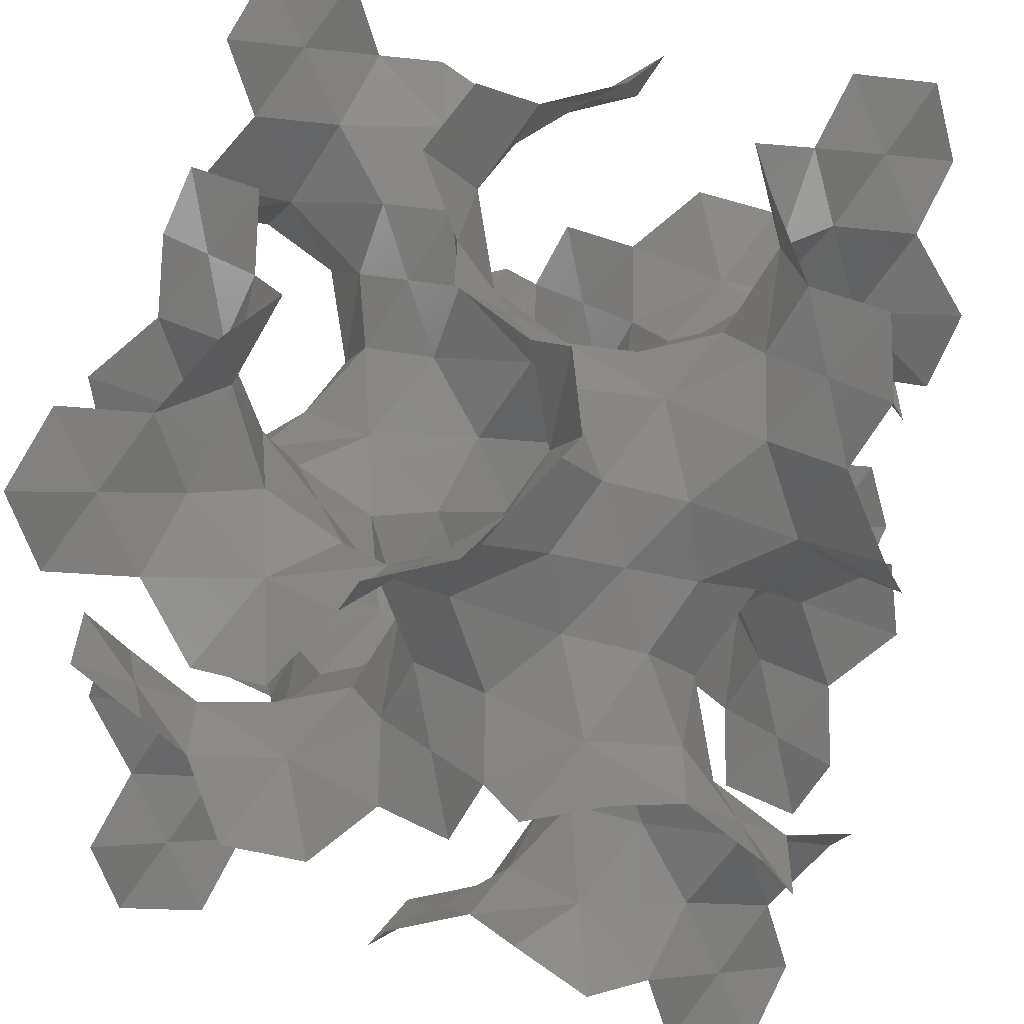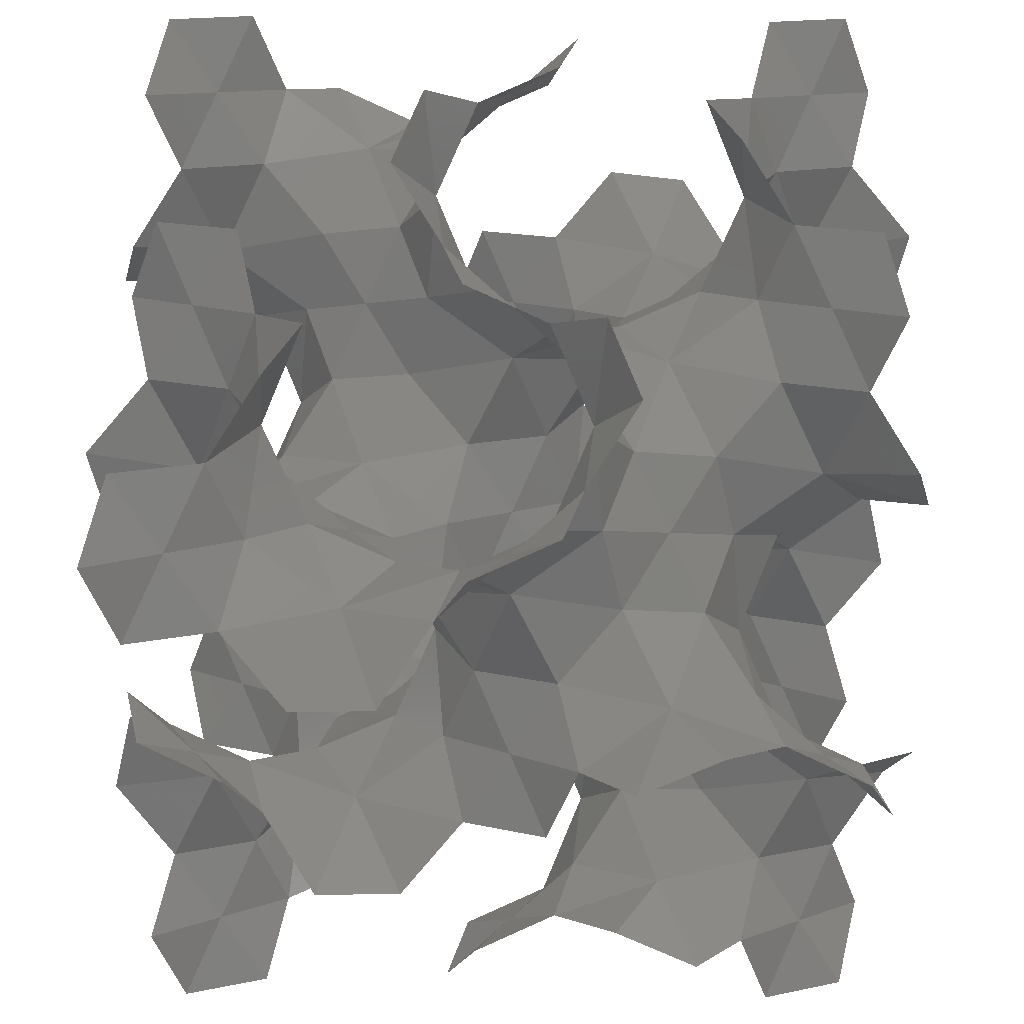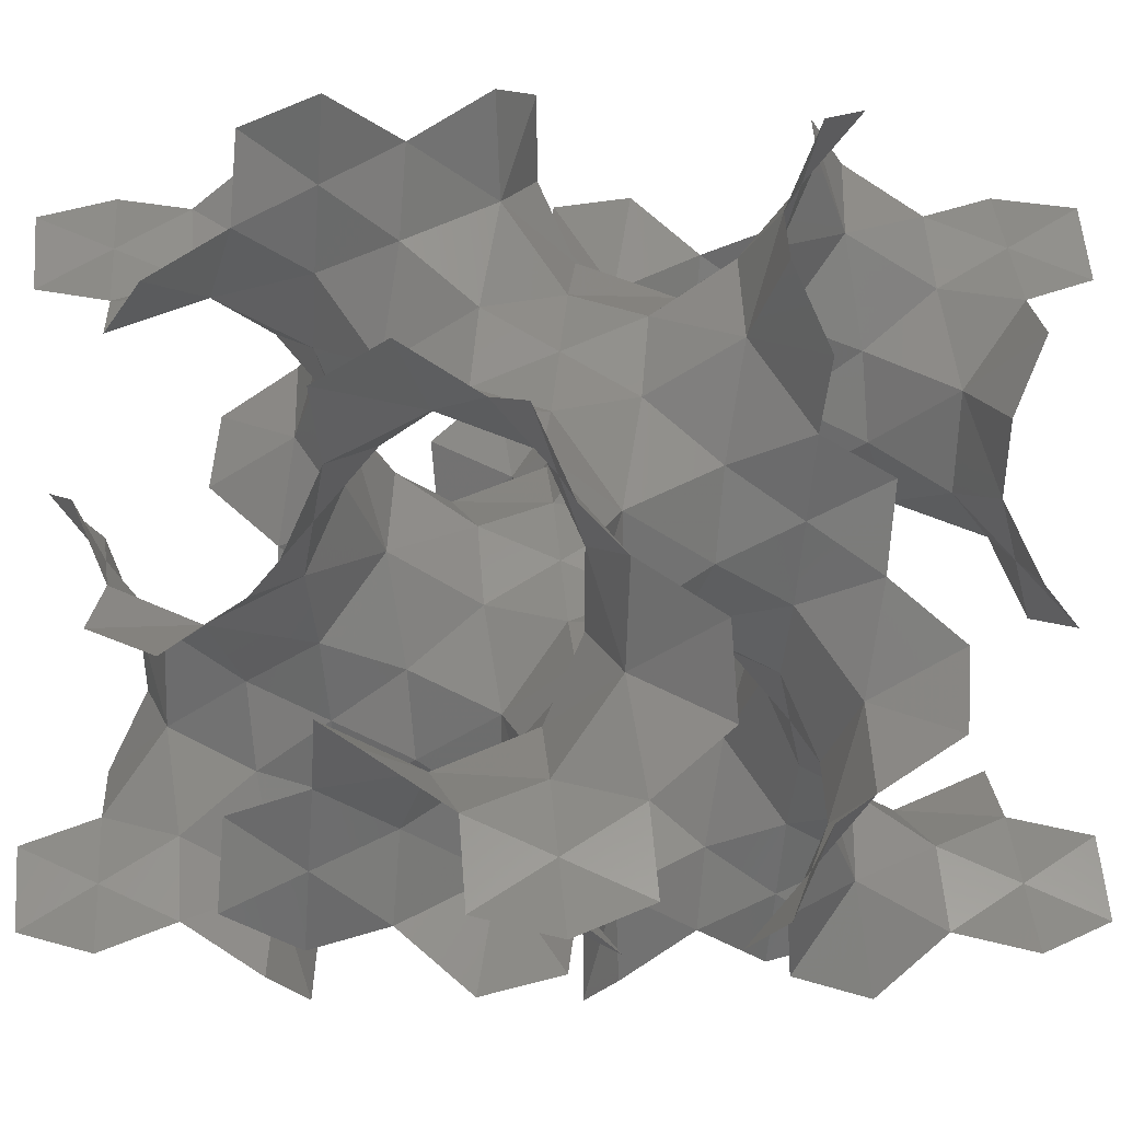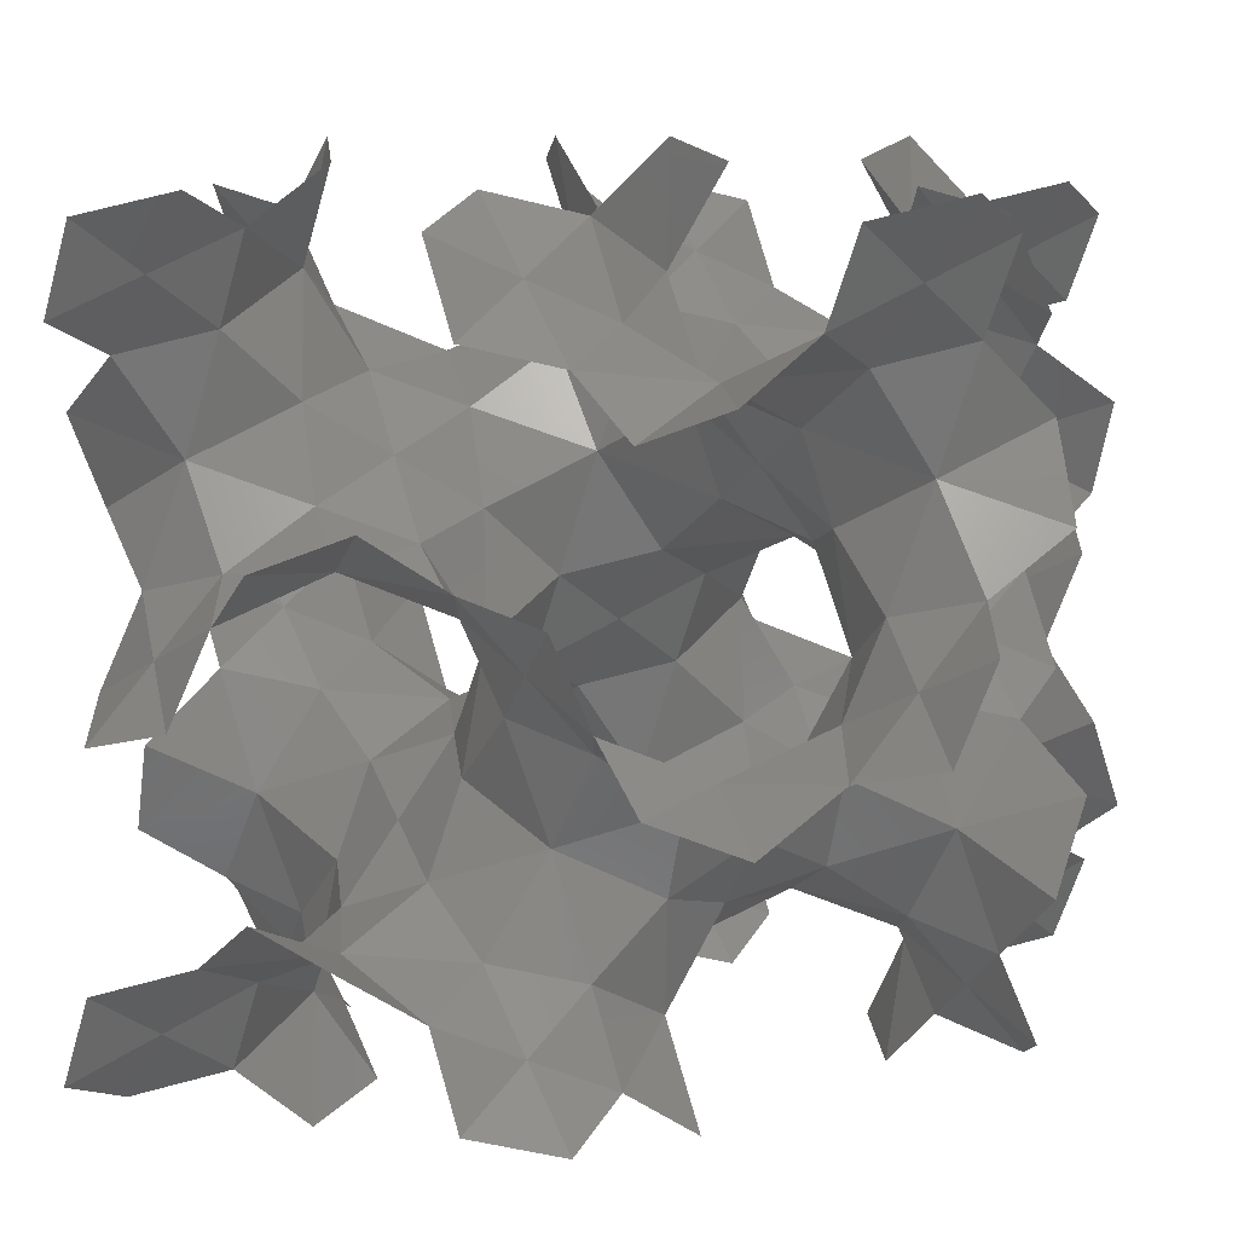
<metadata>
{"format":"stl","ext":"stl","renderer":"f3d","projection":"perspective","resolution":1024,"background":"white","views":[{"elev":52.0,"azim":105.0,"up":"+Z"},{"elev":50.1,"azim":90.4,"up":"+Z"},{"elev":-9.1,"azim":45.2,"up":"+Y"},{"elev":8.6,"azim":-76.3,"up":"+Z"}]}
</metadata>
<code>
# stl→obj: 315 verts, 486 faces
v 1.678 1.678 1.678
v 1.174 1.286 2.405
v 0.9507 2.181 2.069
v 1.286 2.405 1.174
v 2.181 2.069 0.9507
v 2.405 1.174 1.286
v 2.069 0.9507 2.181
v 2.498e-16 1.678 2.516
v 0.5033 0.727 2.964
v -0.3914 0.5033 2.628
v -0.9507 1.174 2.069
v -1.174 2.069 2.405
v -0.5033 2.628 2.964
v 0.3914 2.852 2.628
v 1.678 0.8388 3.355
v 2.628 0.3914 2.852
v 2.852 0.727 3.747
v 2.181 1.286 4.306
v 1.286 0.9507 4.53
v 0.727 0.3914 3.859
v 0.8388 3.355 1.678
v 0.727 3.747 2.852
v 1.286 4.306 2.181
v 0.9507 4.53 1.286
v 0.3914 3.859 0.727
v 0.727 2.964 0.5033
v 1.678 2.516 9.714e-17
v 0.5033 2.628 -0.3914
v 1.174 2.069 -0.9507
v 2.069 2.405 -1.174
v 2.628 2.964 -0.5033
v 2.852 2.628 0.3914
v 2.516 1.735e-16 1.678
v 2.964 0.5033 0.727
v 2.628 -0.3914 0.5033
v 2.069 -0.9507 1.174
v 2.405 -1.174 2.069
v 2.964 -0.5033 2.628
v 3.355 1.678 0.8388
v 3.747 2.852 0.727
v 4.306 2.181 1.286
v 4.53 1.286 0.9507
v 3.859 0.727 0.3914
v 1.85e-16 1.48e-16 3.355
v 0.3914 -0.5033 4.082
v -0.5033 -0.727 3.747
v -0.727 -0.3914 2.852
v 6.711 1.48e-16 3.355
v 6.319 0.5033 2.628
v 7.214 0.727 2.964
v 7.437 0.3914 3.859
v 7.102 -0.5033 4.082
v 6.207 -0.727 3.747
v 5.984 -0.3914 2.852
v 3.701e-16 3.355 6.711
v 0.5033 2.628 6.319
v 0.727 2.964 7.214
v 0.3914 3.859 7.437
v -0.5033 4.082 7.102
v -0.727 3.747 6.207
v -0.3914 2.852 5.984
v 1.295e-16 3.355 7.401e-17
v -0.5033 4.082 0.3914
v -0.727 3.747 -0.5033
v -0.3914 2.852 -0.727
v 3.355 6.711 7.401e-17
v 2.628 6.319 0.5033
v 2.964 7.214 0.727
v 3.859 7.437 0.3914
v 4.082 7.102 -0.5033
v 3.747 6.207 -0.727
v 2.852 5.984 -0.3914
v 3.355 7.401e-17 5.551e-17
v 4.082 0.3914 -0.5033
v 3.747 -0.5033 -0.727
v 2.852 -0.727 -0.3914
v 2.776e-16 3.355 3.355
v -0.727 2.964 3.859
v -0.3914 3.859 4.082
v 0.5033 4.082 3.747
v 6.711 1.678 2.516
v 6.207 2.628 2.964
v 7.102 2.852 2.628
v 7.661 2.181 2.069
v 7.885 1.286 2.405
v 5.76 1.174 2.069
v 5.536 2.069 2.405
v 3.355 1.48e-16 3.355
v 3.859 -0.727 2.964
v 4.082 -0.3914 3.859
v 3.747 0.5033 4.082
v 2.516 6.711 1.678
v 2.964 6.207 2.628
v 2.628 7.102 2.852
v 2.069 7.661 2.181
v 2.405 7.885 1.286
v 2.069 5.76 1.174
v 2.405 5.536 2.069
v 3.355 3.355 7.401e-17
v 2.964 3.859 -0.727
v 3.859 4.082 -0.3914
v 4.082 3.747 0.5033
v 1.678 2.516 6.711
v 2.628 2.964 6.207
v 2.852 2.628 7.102
v 2.181 2.069 7.661
v 1.286 2.405 7.885
v 1.174 2.069 5.76
v 2.069 2.405 5.536
v 6.711 5.033 0.8388
v 6.207 4.082 0.3914
v 7.102 3.859 0.727
v 7.661 4.53 1.286
v 7.885 5.424 0.9507
v 7.214 5.984 0.3914
v 6.319 6.207 0.727
v 5.76 5.536 1.286
v 5.536 4.641 0.9507
v 0.8388 6.711 5.033
v 0.3914 6.207 4.082
v 0.727 7.102 3.859
v 1.286 7.661 4.53
v 0.9507 7.885 5.424
v 0.3914 7.214 5.984
v 0.727 6.319 6.207
v 1.286 5.76 5.536
v 0.9507 5.536 4.641
v 5.033 0.8388 6.711
v 4.082 0.3914 6.207
v 3.859 0.727 7.102
v 4.53 1.286 7.661
v 5.424 0.9507 7.885
v 5.984 0.3914 7.214
v 6.207 0.727 6.319
v 5.536 1.286 5.76
v 4.641 0.9507 5.536
v 1.678 4.194 3.355
v 1.174 4.641 4.306
v 2.069 4.306 4.53
v 2.628 3.747 3.859
v 2.852 4.082 2.964
v 2.181 4.641 2.405
v 3.355 1.678 4.194
v 4.306 1.174 4.641
v 4.53 2.069 4.306
v 3.859 2.628 3.747
v 2.964 2.852 4.082
v 2.405 2.181 4.641
v 4.194 3.355 1.678
v 4.641 4.306 1.174
v 4.306 4.53 2.069
v 3.747 3.859 2.628
v 4.082 2.964 2.852
v 4.641 2.405 2.181
v 1.678 5.033 1.678
v 1.174 5.424 0.9507
v 2.984e-16 5.033 0.8388
v 0.5033 5.984 0.3914
v -0.3914 6.207 0.727
v -0.9507 5.536 1.286
v -1.174 4.641 0.9507
v 1.678 1.678 5.033
v 0.9507 1.174 5.424
v 0.8388 2.914e-16 5.033
v 0.3914 0.5033 5.984
v 0.727 -0.3914 6.207
v 1.286 -0.9507 5.536
v 0.9507 -1.174 4.641
v 5.033 1.678 1.678
v 5.424 0.9507 1.174
v 5.033 0.8388 9.714e-17
v 5.984 0.3914 0.5033
v 6.207 0.727 -0.3914
v 5.536 1.286 -0.9507
v 4.641 0.9507 -1.174
v 3.886e-16 5.033 4.194
v -0.9507 4.53 4.641
v -1.174 5.424 4.306
v -0.5033 5.984 3.747
v 6.711 3.355 3.355
v 6.319 3.859 4.082
v 7.214 4.082 3.747
v 7.437 3.747 2.852
v 5.984 2.964 3.859
v 4.194 2.776e-16 5.033
v 4.641 -0.9507 4.53
v 4.306 -1.174 5.424
v 3.747 -0.5033 5.984
v 3.355 6.711 3.355
v 4.082 6.319 3.859
v 3.747 7.214 4.082
v 2.852 7.437 3.747
v 3.859 5.984 2.964
v 5.033 4.194 1.388e-16
v 4.53 4.641 -0.9507
v 5.424 4.306 -1.174
v 5.984 3.747 -0.5033
v 3.355 3.355 6.711
v 3.859 4.082 6.319
v 4.082 3.747 7.214
v 3.747 2.852 7.437
v 2.964 3.859 5.984
v 3.747e-16 1.678 5.872
v -0.9507 2.181 5.424
v -1.174 1.286 5.76
v -0.5033 0.727 6.319
v 1.678 5.872 9.714e-17
v 2.181 5.424 -0.9507
v 1.286 5.76 -1.174
v 0.727 6.319 -0.5033
v 5.872 1.596e-16 1.678
v 5.424 -0.9507 2.181
v 5.76 -1.174 1.286
v 6.319 -0.5033 0.727
v 3.355 5.033 2.516
v 4.53 5.424 2.405
v 2.516 3.355 5.033
v 2.405 4.53 5.424
v 5.033 2.516 3.355
v 5.424 2.405 4.53
v 3.355 3.355 3.355
v 4.441e-16 6.711 6.711
v -0.5033 7.437 6.319
v -0.727 7.102 7.214
v -0.3914 6.207 7.437
v 0.5033 5.984 7.102
v 2.405e-16 2.22e-16 6.711
v -0.727 0.3914 7.214
v -0.3914 -0.5033 7.437
v 0.5033 -0.727 7.102
v 6.711 1.678 5.872
v 7.102 0.5033 5.984
v 7.661 1.174 5.424
v 7.885 2.069 5.76
v 7.214 2.628 6.319
v 6.319 2.852 5.984
v 5.76 2.181 5.424
v 2.22e-16 6.711 7.401e-17
v 0.3914 7.214 -0.727
v -0.5033 7.437 -0.3914
v -0.727 7.102 0.5033
v 1.678 5.872 6.711
v 1.174 5.424 7.661
v 2.069 5.76 7.885
v 2.628 6.319 7.214
v 2.852 5.984 6.319
v 2.181 5.424 5.76
v 6.711 6.711 5.551e-17
v 7.437 6.319 -0.5033
v 7.102 7.214 -0.727
v 6.207 7.437 -0.3914
v 5.984 7.102 0.5033
v 6.711 2.591e-16 6.711
v 6.319 -0.5033 7.437
v 7.214 -0.727 7.102
v 7.437 -0.3914 6.207
v 6.711 3.701e-17 7.401e-17
v 7.214 -0.727 0.3914
v 7.437 -0.3914 -0.5033
v 7.102 0.5033 -0.727
v 5.872 6.711 1.678
v 5.424 7.661 1.174
v 5.76 7.885 2.069
v 6.319 7.214 2.628
v 5.984 6.319 2.852
v 5.424 5.76 2.181
v 1.678 5.033 5.033
v 5.033 1.678 5.033
v 5.033 5.033 1.678
v 6.711 3.355 6.711
v 7.437 2.964 7.214
v 7.102 3.859 7.437
v 6.207 4.082 7.102
v 5.984 3.747 6.207
v 3.355 6.711 6.711
v 2.964 7.214 7.437
v 3.859 7.437 7.102
v 4.082 7.102 6.207
v 3.747 6.207 5.984
v 6.711 6.711 3.355
v 7.214 7.437 2.964
v 7.437 7.102 3.859
v 7.102 6.207 4.082
v 6.207 5.984 3.747
v 3.701e-16 6.711 3.355
v -0.727 6.319 2.852
v -0.3914 7.214 2.628
v 0.5033 7.437 2.964
v 6.711 5.033 4.194
v 7.661 5.536 4.641
v 7.885 4.641 4.306
v 5.76 4.53 4.641
v 5.536 5.424 4.306
v 3.355 2.591e-16 6.711
v 2.852 -0.727 6.319
v 2.628 -0.3914 7.214
v 2.964 0.5033 7.437
v 4.194 6.711 5.033
v 4.641 7.661 5.536
v 4.306 7.885 4.641
v 4.641 5.76 4.53
v 4.306 5.536 5.424
v 6.711 3.355 7.401e-17
v 6.319 2.852 -0.727
v 7.214 2.628 -0.3914
v 7.437 2.964 0.5033
v 5.033 4.194 6.711
v 5.536 4.641 7.661
v 4.641 4.306 7.885
v 4.53 4.641 5.76
v 5.424 4.306 5.536
v 3.355 5.033 5.872
v 5.033 5.872 3.355
v 5.872 3.355 5.033
v 5.033 5.033 5.033
f 1 2 3
f 1 3 4
f 1 4 5
f 1 5 6
f 1 6 7
f 1 7 2
f 8 3 2
f 8 2 9
f 8 9 10
f 8 10 11
f 8 11 12
f 8 12 13
f 8 13 14
f 8 14 3
f 15 2 7
f 15 7 16
f 15 16 17
f 15 17 18
f 15 18 19
f 15 19 20
f 15 20 9
f 15 9 2
f 21 4 3
f 21 3 14
f 21 14 22
f 21 22 23
f 21 23 24
f 21 24 25
f 21 25 26
f 21 26 4
f 27 5 4
f 27 4 26
f 27 26 28
f 27 28 29
f 27 29 30
f 27 30 31
f 27 31 32
f 27 32 5
f 33 7 6
f 33 6 34
f 33 34 35
f 33 35 36
f 33 36 37
f 33 37 38
f 33 38 16
f 33 16 7
f 39 6 5
f 39 5 32
f 39 32 40
f 39 40 41
f 39 41 42
f 39 42 43
f 39 43 34
f 39 34 6
f 44 9 20
f 44 20 45
f 44 45 46
f 44 46 47
f 44 47 10
f 44 10 9
f 48 49 50
f 48 50 51
f 48 51 52
f 48 52 53
f 48 53 54
f 48 54 49
f 55 56 57
f 55 57 58
f 55 58 59
f 55 59 60
f 55 60 61
f 55 61 56
f 62 26 25
f 62 25 63
f 62 63 64
f 62 64 65
f 62 65 28
f 62 28 26
f 66 67 68
f 66 68 69
f 66 69 70
f 66 70 71
f 66 71 72
f 66 72 67
f 73 34 43
f 73 43 74
f 73 74 75
f 73 75 76
f 73 76 35
f 73 35 34
f 77 22 14
f 77 14 13
f 77 13 78
f 77 78 79
f 77 79 80
f 77 80 22
f 81 82 83
f 81 83 84
f 81 84 85
f 81 85 50
f 81 50 49
f 81 49 86
f 81 86 87
f 81 87 82
f 88 16 38
f 88 38 89
f 88 89 90
f 88 90 91
f 88 91 17
f 88 17 16
f 92 93 94
f 92 94 95
f 92 95 96
f 92 96 68
f 92 68 67
f 92 67 97
f 92 97 98
f 92 98 93
f 99 32 31
f 99 31 100
f 99 100 101
f 99 101 102
f 99 102 40
f 99 40 32
f 103 104 105
f 103 105 106
f 103 106 107
f 103 107 57
f 103 57 56
f 103 56 108
f 103 108 109
f 103 109 104
f 110 111 112
f 110 112 113
f 110 113 114
f 110 114 115
f 110 115 116
f 110 116 117
f 110 117 118
f 110 118 111
f 119 120 121
f 119 121 122
f 119 122 123
f 119 123 124
f 119 124 125
f 119 125 126
f 119 126 127
f 119 127 120
f 128 129 130
f 128 130 131
f 128 131 132
f 128 132 133
f 128 133 134
f 128 134 135
f 128 135 136
f 128 136 129
f 137 22 80
f 137 80 138
f 137 138 139
f 137 139 140
f 137 140 141
f 137 141 142
f 137 142 23
f 137 23 22
f 143 17 91
f 143 91 144
f 143 144 145
f 143 145 146
f 143 146 147
f 143 147 148
f 143 148 18
f 143 18 17
f 149 40 102
f 149 102 150
f 149 150 151
f 149 151 152
f 149 152 153
f 149 153 154
f 149 154 41
f 149 41 40
f 155 24 23
f 155 23 142
f 155 142 98
f 155 98 97
f 155 97 156
f 155 156 24
f 157 24 156
f 157 156 158
f 157 158 159
f 157 159 160
f 157 160 161
f 157 161 63
f 157 63 25
f 157 25 24
f 162 19 18
f 162 18 148
f 162 148 109
f 162 109 108
f 162 108 163
f 162 163 19
f 164 19 163
f 164 163 165
f 164 165 166
f 164 166 167
f 164 167 168
f 164 168 45
f 164 45 20
f 164 20 19
f 169 42 41
f 169 41 154
f 169 154 87
f 169 87 86
f 169 86 170
f 169 170 42
f 171 42 170
f 171 170 172
f 171 172 173
f 171 173 174
f 171 174 175
f 171 175 74
f 171 74 43
f 171 43 42
f 176 80 79
f 176 79 177
f 176 177 178
f 176 178 179
f 176 179 120
f 176 120 127
f 176 127 138
f 176 138 80
f 180 181 182
f 180 182 183
f 180 183 83
f 180 83 82
f 180 82 184
f 180 184 181
f 185 91 90
f 185 90 186
f 185 186 187
f 185 187 188
f 185 188 129
f 185 129 136
f 185 136 144
f 185 144 91
f 189 190 191
f 189 191 192
f 189 192 94
f 189 94 93
f 189 93 193
f 189 193 190
f 194 102 101
f 194 101 195
f 194 195 196
f 194 196 197
f 194 197 111
f 194 111 118
f 194 118 150
f 194 150 102
f 198 199 200
f 198 200 201
f 198 201 105
f 198 105 104
f 198 104 202
f 198 202 199
f 203 163 108
f 203 108 56
f 203 56 61
f 203 61 204
f 203 204 205
f 203 205 206
f 203 206 165
f 203 165 163
f 207 156 97
f 207 97 67
f 207 67 72
f 207 72 208
f 207 208 209
f 207 209 210
f 207 210 158
f 207 158 156
f 211 170 86
f 211 86 49
f 211 49 54
f 211 54 212
f 211 212 213
f 211 213 214
f 211 214 172
f 211 172 170
f 215 98 142
f 215 142 141
f 215 141 152
f 215 152 151
f 215 151 216
f 215 216 193
f 215 193 93
f 215 93 98
f 217 109 148
f 217 148 147
f 217 147 140
f 217 140 139
f 217 139 218
f 217 218 202
f 217 202 104
f 217 104 109
f 219 87 154
f 219 154 153
f 219 153 146
f 219 146 145
f 219 145 220
f 219 220 184
f 219 184 82
f 219 82 87
f 221 141 140
f 221 140 147
f 221 147 146
f 221 146 153
f 221 153 152
f 221 152 141
f 222 125 124
f 222 124 223
f 222 223 224
f 222 224 225
f 222 225 226
f 222 226 125
f 227 165 206
f 227 206 228
f 227 228 229
f 227 229 230
f 227 230 166
f 227 166 165
f 231 134 232
f 231 232 233
f 231 233 234
f 231 234 235
f 231 235 236
f 231 236 237
f 231 237 135
f 231 135 134
f 238 158 210
f 238 210 239
f 238 239 240
f 238 240 241
f 238 241 159
f 238 159 158
f 242 125 226
f 242 226 243
f 242 243 244
f 242 244 245
f 242 245 246
f 242 246 247
f 242 247 126
f 242 126 125
f 248 116 115
f 248 115 249
f 248 249 250
f 248 250 251
f 248 251 252
f 248 252 116
f 253 134 133
f 253 133 254
f 253 254 255
f 253 255 256
f 253 256 232
f 253 232 134
f 257 172 214
f 257 214 258
f 257 258 259
f 257 259 260
f 257 260 173
f 257 173 172
f 261 116 252
f 261 252 262
f 261 262 263
f 261 263 264
f 261 264 265
f 261 265 266
f 261 266 117
f 261 117 116
f 267 139 138
f 267 138 127
f 267 127 126
f 267 126 247
f 267 247 218
f 267 218 139
f 268 145 144
f 268 144 136
f 268 136 135
f 268 135 237
f 268 237 220
f 268 220 145
f 269 151 150
f 269 150 118
f 269 118 117
f 269 117 266
f 269 266 216
f 269 216 151
f 270 236 235
f 270 235 271
f 270 271 272
f 270 272 273
f 270 273 274
f 270 274 236
f 275 246 245
f 275 245 276
f 275 276 277
f 275 277 278
f 275 278 279
f 275 279 246
f 280 265 264
f 280 264 281
f 280 281 282
f 280 282 283
f 280 283 284
f 280 284 265
f 285 120 179
f 285 179 286
f 285 286 287
f 285 287 288
f 285 288 121
f 285 121 120
f 289 284 283
f 289 283 290
f 289 290 291
f 289 291 182
f 289 182 181
f 289 181 292
f 289 292 293
f 289 293 284
f 294 129 188
f 294 188 295
f 294 295 296
f 294 296 297
f 294 297 130
f 294 130 129
f 298 279 278
f 298 278 299
f 298 299 300
f 298 300 191
f 298 191 190
f 298 190 301
f 298 301 302
f 298 302 279
f 303 111 197
f 303 197 304
f 303 304 305
f 303 305 306
f 303 306 112
f 303 112 111
f 307 274 273
f 307 273 308
f 307 308 309
f 307 309 200
f 307 200 199
f 307 199 310
f 307 310 311
f 307 311 274
f 312 218 247
f 312 247 246
f 312 246 279
f 312 279 302
f 312 302 310
f 312 310 199
f 312 199 202
f 312 202 218
f 313 216 266
f 313 266 265
f 313 265 284
f 313 284 293
f 313 293 301
f 313 301 190
f 313 190 193
f 313 193 216
f 314 220 237
f 314 237 236
f 314 236 274
f 314 274 311
f 314 311 292
f 314 292 181
f 314 181 184
f 314 184 220
f 315 310 302
f 315 302 301
f 315 301 293
f 315 293 292
f 315 292 311
f 315 311 310

</code>
